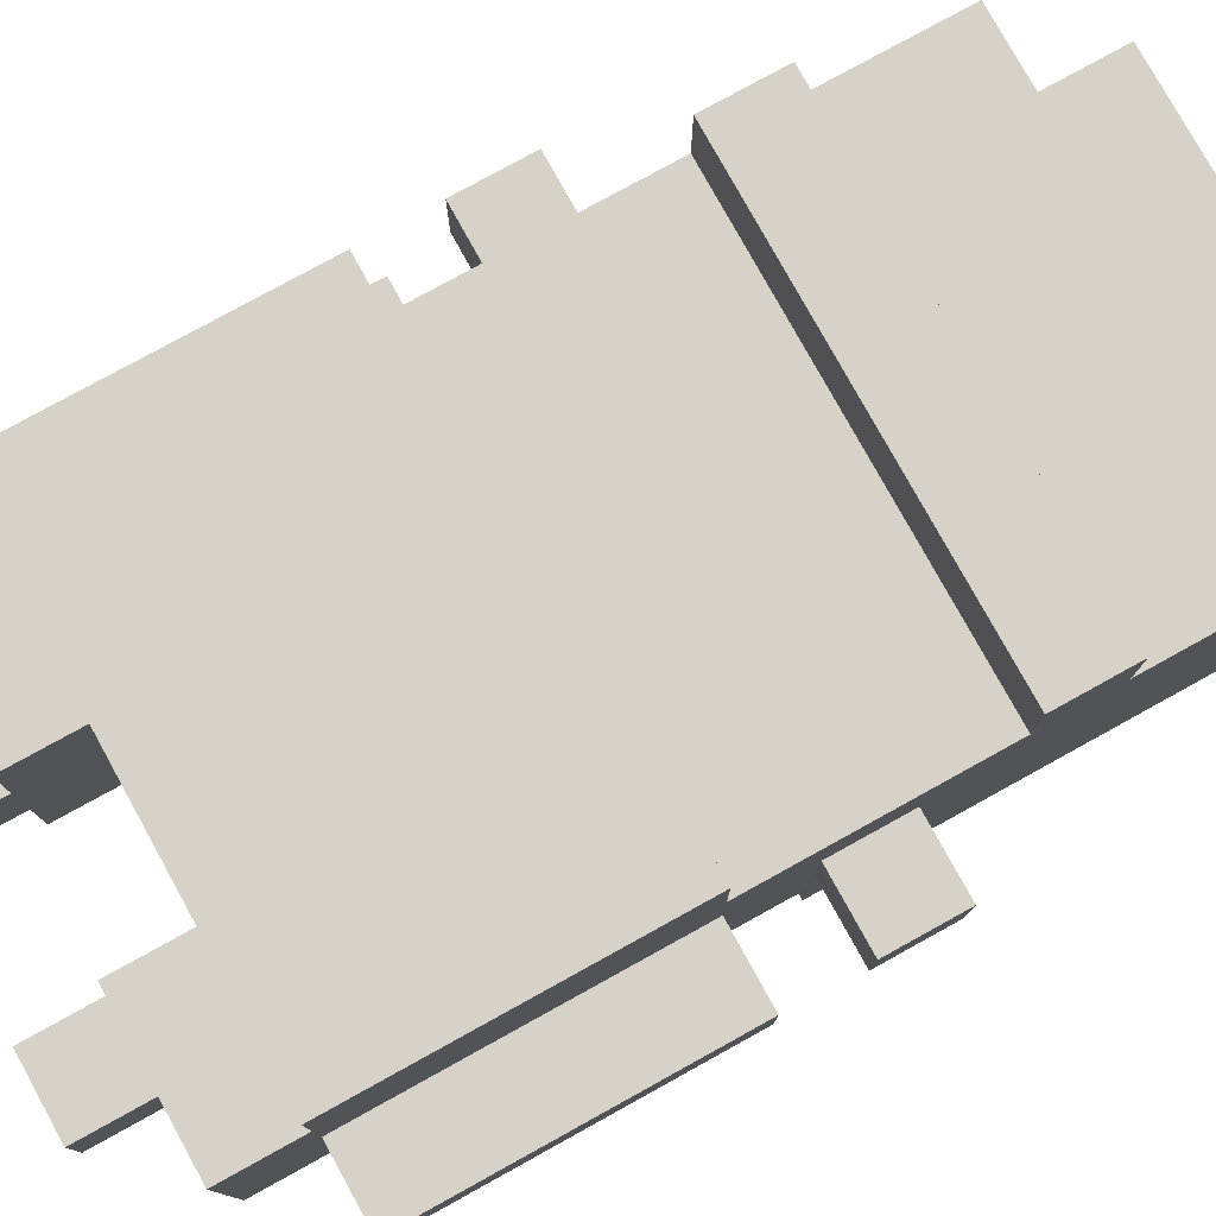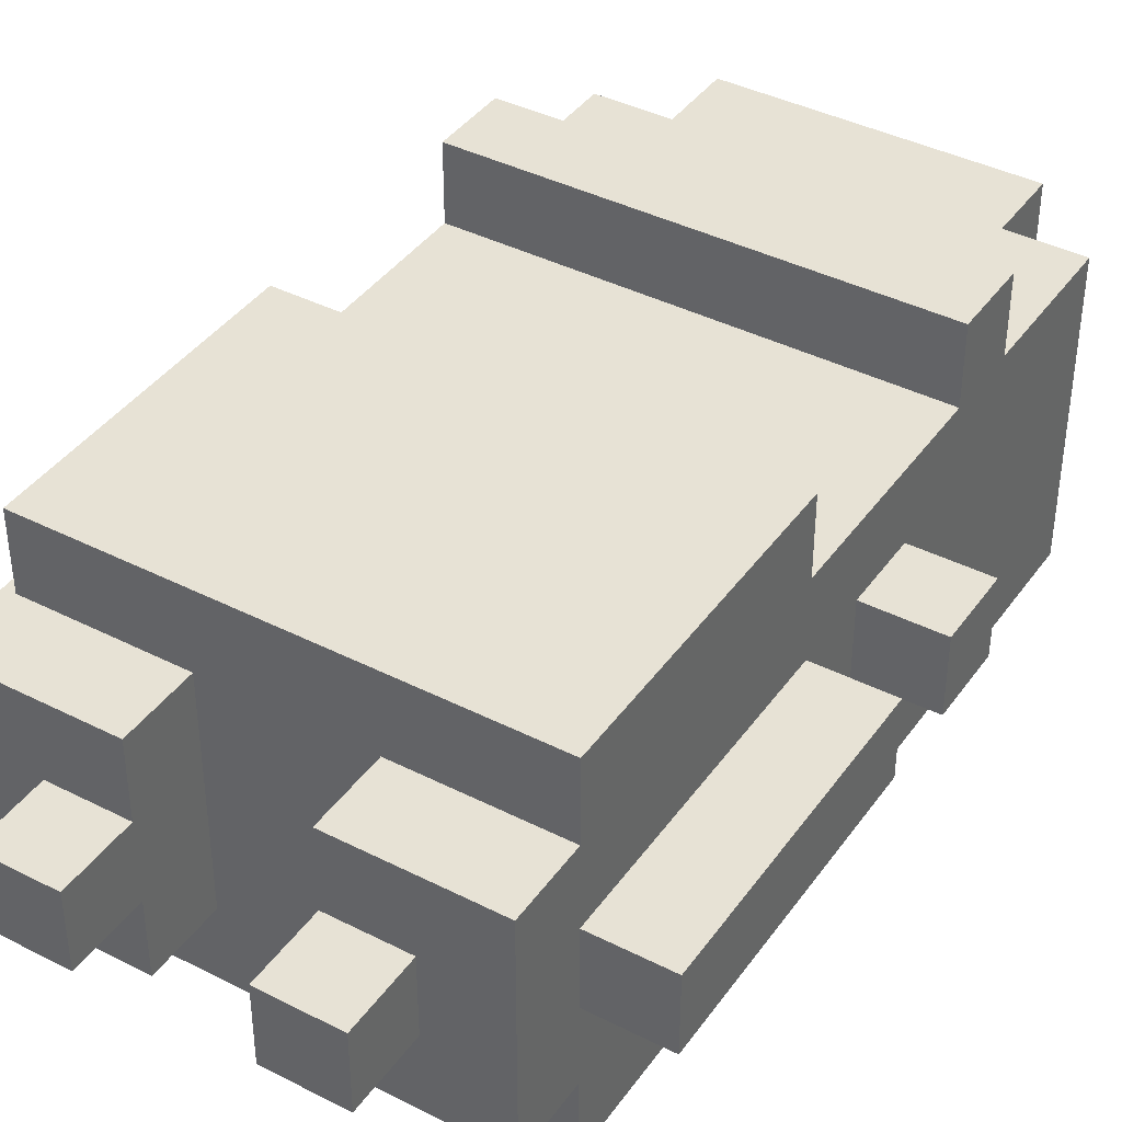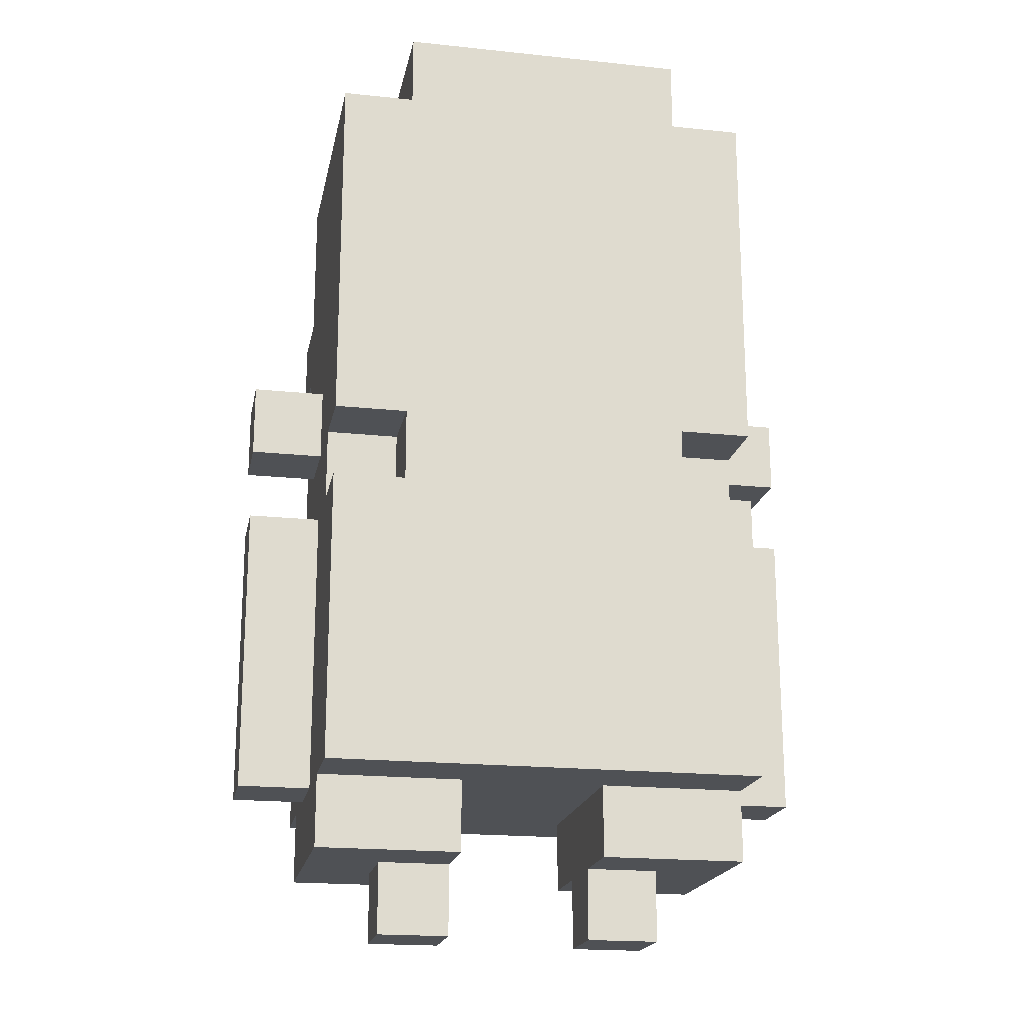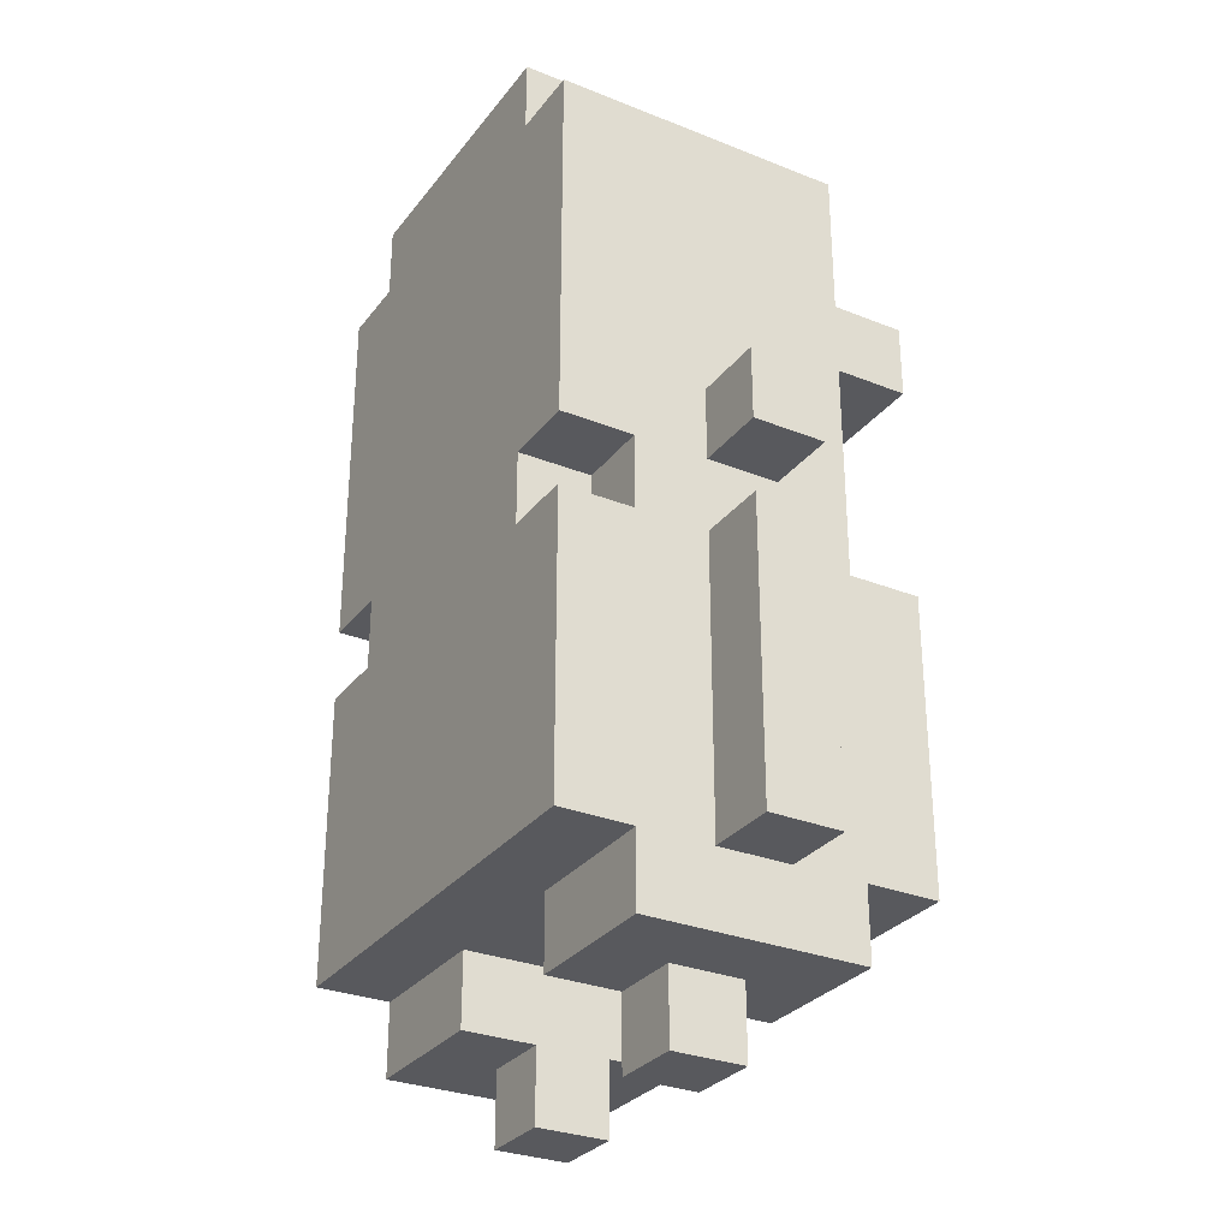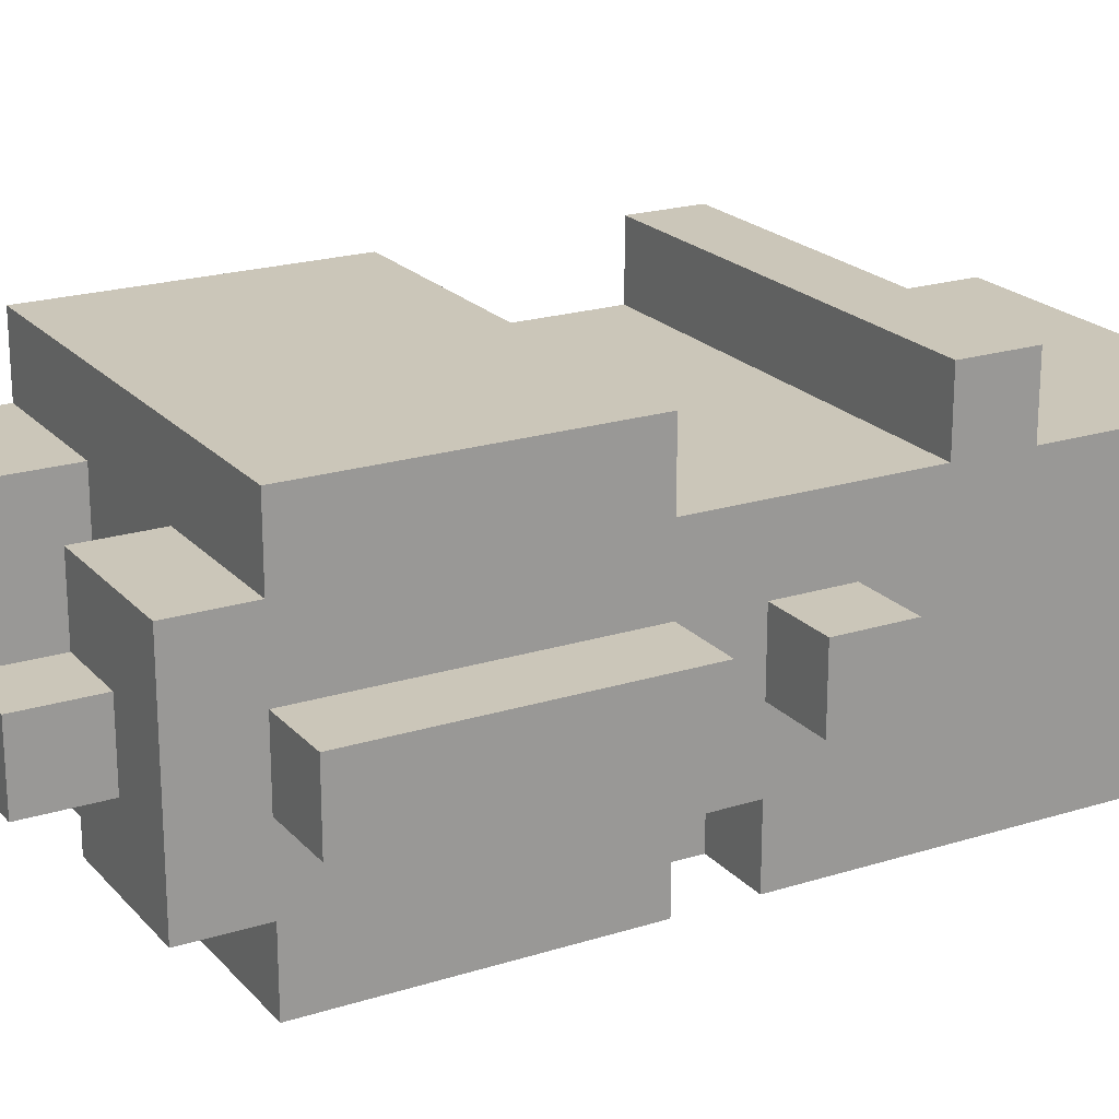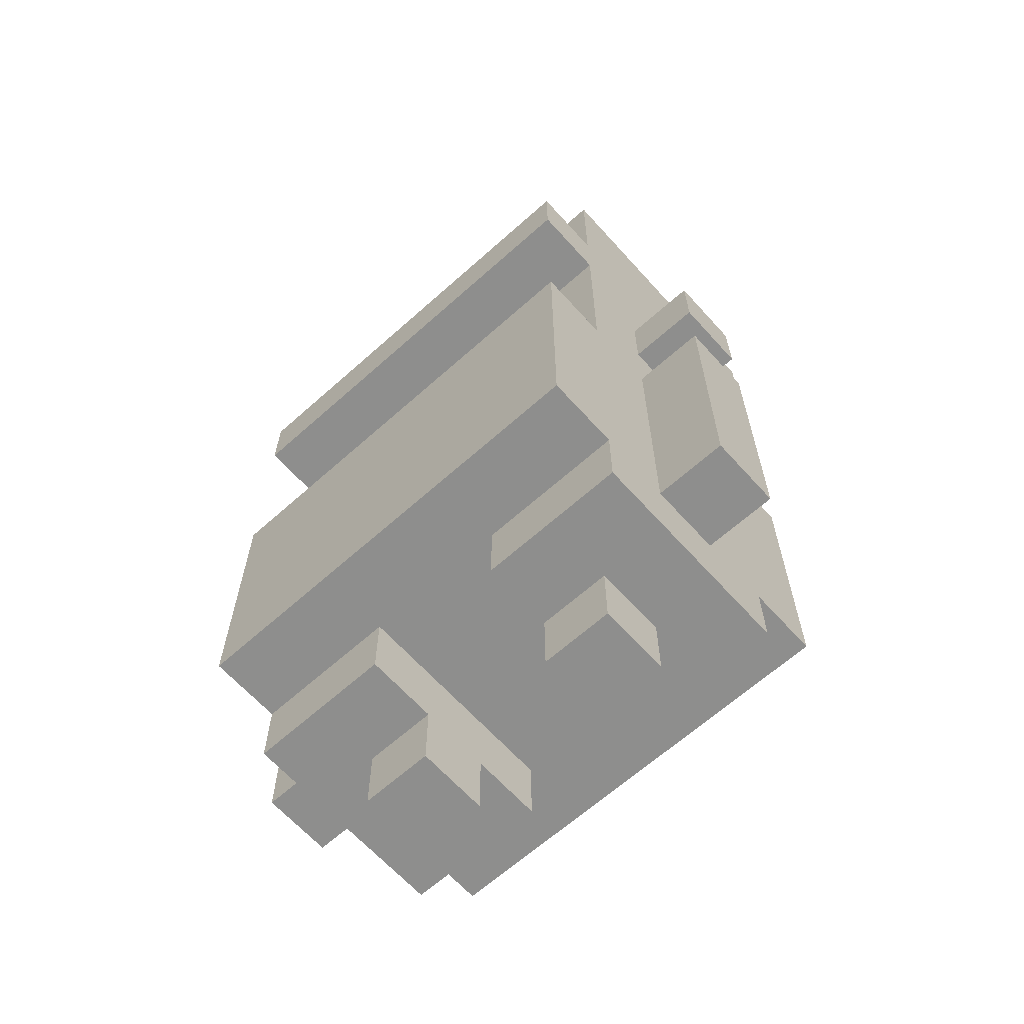
<metadata>
{"format":"obj","ext":"obj","renderer":"f3d","projection":"perspective","resolution":1024,"background":"white","views":[{"elev":78.4,"azim":61.1,"up":"+Z"},{"elev":40.3,"azim":32.0,"up":"+Z"},{"elev":-19.5,"azim":168.9,"up":"+Y"},{"elev":-29.9,"azim":-120.3,"up":"+Y"},{"elev":21.0,"azim":60.6,"up":"+Z"},{"elev":-64.8,"azim":42.0,"up":"+Y"}]}
</metadata>
<code>
v -4 2 0.5
v -4 2 -0.5
v -4 3 0.5
v -4 3 -0.5
v -4 6 0.5
v -4 6 -0.5
v -4 7 0.5
v -4 7 -0.5
v -4 8 0.5
v -4 8 -0.5
v -3 1 1.5
v -3 1 -1.5
v -3 2 2.5
v -3 2 1.5
v -3 2 0.5
v -3 2 -0.5
v -3 2 -1.5
v -3 2 -2.5
v -3 3 2.5
v -3 3 1.5
v -3 3 0.5
v -3 3 -0.5
v -3 3 -1.5
v -3 3 -2.5
v -3 5 1.5
v -3 5 0.5
v -3 5 -0.5
v -3 5 -1.5
v -3 6 2.5
v -3 6 1.5
v -3 6 0.5
v -3 6 -0.5
v -3 6 -1.5
v -3 6 -2.5
v -3 7 0.5
v -3 7 -0.5
v -3 7 -1.5
v -3 7 -2.5
v -3 8 0.5
v -3 8 -0.5
v -3 9 2.5
v -3 9 1.5
v -3 9 0.5
v -3 9 -2.5
v -3 10 2.5
v -3 10 1.5
v -3 12 1.5
v -3 12 -2.5
v -2 0 0.5
v -2 0 -0.5
v -2 1 0.5
v -2 1 -0.5
v -2 6 -1.5
v -2 6 -2.5
v -2 7 -1.5
v -2 7 -2.5
v -2 12 1.5
v -2 12 -2.5
v -2 13 1.5
v -2 13 -2.5
v 1 0 0.5
v 1 0 -0.5
v 1 1 1.5
v 1 1 0.5
v 1 1 -0.5
v 1 1 -1.5
v 1 2 1.5
v 1 2 0.5
v 1 2 -0.5
v 1 2 -1.5
v -1 0 0.5
v -1 0 -0.5
v -1 1 1.5
v -1 1 0.5
v -1 1 -0.5
v -1 1 -1.5
v -1 2 1.5
v -1 2 -1.5
v 2 0 0.5
v 2 0 -0.5
v 2 1 0.5
v 2 1 -0.5
v 2 6 -1.5
v 2 6 -2.5
v 2 7 -1.5
v 2 7 -2.5
v 2 12 1.5
v 2 12 -2.5
v 2 13 1.5
v 2 13 -2.5
v 3 1 1.5
v 3 1 -1.5
v 3 2 2.5
v 3 2 1.5
v 3 2 0.5
v 3 2 -0.5
v 3 2 -1.5
v 3 2 -2.5
v 3 3 2.5
v 3 3 1.5
v 3 3 0.5
v 3 3 -0.5
v 3 3 -1.5
v 3 3 -2.5
v 3 5 1.5
v 3 5 0.5
v 3 5 -0.5
v 3 5 -1.5
v 3 6 2.5
v 3 6 1.5
v 3 6 0.5
v 3 6 -0.5
v 3 6 -1.5
v 3 6 -2.5
v 3 7 0.5
v 3 7 -0.5
v 3 7 -1.5
v 3 7 -2.5
v 3 8 0.5
v 3 8 -0.5
v 3 9 2.5
v 3 9 1.5
v 3 9 0.5
v 3 9 -2.5
v 3 10 2.5
v 3 10 1.5
v 3 12 1.5
v 3 12 -2.5
v 4 2 0.5
v 4 2 -0.5
v 4 3 0.5
v 4 3 -0.5
v 4 6 0.5
v 4 6 -0.5
v 4 7 0.5
v 4 7 -0.5
v 4 8 0.5
v 4 8 -0.5
v -3 2 2.5
v -3 3 2.5
v -3 6 2.5
v -3 9 2.5
v -3 10 2.5
v -1 3 2.5
v -1 6 2.5
v 1 3 2.5
v 1 6 2.5
v 3 2 2.5
v 3 3 2.5
v 3 6 2.5
v 3 9 2.5
v 3 10 2.5
v -3 1 1.5
v -3 2 1.5
v -3 6 1.5
v -3 9 1.5
v -3 10 1.5
v -3 12 1.5
v -2 7 1.5
v -2 8 1.5
v -2 12 1.5
v -2 13 1.5
v -1 1 1.5
v -1 2 1.5
v -1 6 1.5
v -1 7 1.5
v -1 8 1.5
v 1 1 1.5
v 1 2 1.5
v 1 6 1.5
v 1 7 1.5
v 1 8 1.5
v 2 7 1.5
v 2 8 1.5
v 2 12 1.5
v 2 13 1.5
v 3 1 1.5
v 3 2 1.5
v 3 6 1.5
v 3 9 1.5
v 3 10 1.5
v 3 12 1.5
v -4 2 0.5
v -4 3 0.5
v -4 6 0.5
v -4 7 0.5
v -4 8 0.5
v -3 2 0.5
v -3 3 0.5
v -3 5 0.5
v -3 6 0.5
v -3 7 0.5
v -3 8 0.5
v -2 0 0.5
v -2 1 0.5
v -1 0 0.5
v -1 1 0.5
v 1 0 0.5
v 1 1 0.5
v 2 0 0.5
v 2 1 0.5
v 3 2 0.5
v 3 3 0.5
v 3 5 0.5
v 3 6 0.5
v 3 7 0.5
v 3 8 0.5
v 4 2 0.5
v 4 3 0.5
v 4 6 0.5
v 4 7 0.5
v 4 8 0.5
v -4 2 -0.5
v -4 3 -0.5
v -4 6 -0.5
v -4 7 -0.5
v -4 8 -0.5
v -3 2 -0.5
v -3 3 -0.5
v -3 5 -0.5
v -3 6 -0.5
v -3 7 -0.5
v -3 8 -0.5
v -2 0 -0.5
v -2 1 -0.5
v -1 0 -0.5
v -1 1 -0.5
v 1 0 -0.5
v 1 1 -0.5
v 2 0 -0.5
v 2 1 -0.5
v 3 2 -0.5
v 3 3 -0.5
v 3 5 -0.5
v 3 6 -0.5
v 3 7 -0.5
v 3 8 -0.5
v 4 2 -0.5
v 4 3 -0.5
v 4 6 -0.5
v 4 7 -0.5
v 4 8 -0.5
v -3 1 -1.5
v -3 2 -1.5
v -3 6 -1.5
v -3 7 -1.5
v -2 6 -1.5
v -2 7 -1.5
v -1 1 -1.5
v -1 2 -1.5
v 1 1 -1.5
v 1 2 -1.5
v 2 6 -1.5
v 2 7 -1.5
v 3 1 -1.5
v 3 2 -1.5
v 3 6 -1.5
v 3 7 -1.5
v -3 2 -2.5
v -3 3 -2.5
v -3 6 -2.5
v -3 7 -2.5
v -3 9 -2.5
v -3 12 -2.5
v -2 6 -2.5
v -2 7 -2.5
v -2 12 -2.5
v -2 13 -2.5
v -1 3 -2.5
v -1 6 -2.5
v 1 3 -2.5
v 1 6 -2.5
v 2 6 -2.5
v 2 7 -2.5
v 2 12 -2.5
v 2 13 -2.5
v 3 2 -2.5
v 3 3 -2.5
v 3 6 -2.5
v 3 7 -2.5
v 3 9 -2.5
v 3 12 -2.5
v -2 0 0.5
v -1 0 0.5
v 1 0 0.5
v 2 0 0.5
v -2 0 -0.5
v -1 0 -0.5
v 1 0 -0.5
v 2 0 -0.5
v -3 1 1.5
v -1 1 1.5
v 1 1 1.5
v 3 1 1.5
v -2 1 0.5
v -1 1 0.5
v 1 1 0.5
v 2 1 0.5
v -2 1 -0.5
v -1 1 -0.5
v 1 1 -0.5
v 2 1 -0.5
v -3 1 -1.5
v -1 1 -1.5
v 1 1 -1.5
v 3 1 -1.5
v -3 2 2.5
v 3 2 2.5
v -3 2 1.5
v -1 2 1.5
v 1 2 1.5
v 3 2 1.5
v -4 2 0.5
v -3 2 0.5
v 1 2 0.5
v 3 2 0.5
v 4 2 0.5
v -4 2 -0.5
v -3 2 -0.5
v 1 2 -0.5
v 3 2 -0.5
v 4 2 -0.5
v -3 2 -1.5
v -1 2 -1.5
v 1 2 -1.5
v 3 2 -1.5
v -3 2 -2.5
v 3 2 -2.5
v -4 7 0.5
v -3 7 0.5
v 3 7 0.5
v 4 7 0.5
v -4 7 -0.5
v -3 7 -0.5
v 3 7 -0.5
v 4 7 -0.5
v -3 7 -1.5
v -2 7 -1.5
v 2 7 -1.5
v 3 7 -1.5
v -3 7 -2.5
v -2 7 -2.5
v 2 7 -2.5
v 3 7 -2.5
v -3 9 2.5
v 3 9 2.5
v -3 9 1.5
v 3 9 1.5
v -3 6 2.5
v -1 6 2.5
v 1 6 2.5
v 3 6 2.5
v -3 6 1.5
v -1 6 1.5
v 1 6 1.5
v 3 6 1.5
v -4 6 0.5
v -3 6 0.5
v 3 6 0.5
v 4 6 0.5
v -4 6 -0.5
v -3 6 -0.5
v 3 6 -0.5
v 4 6 -0.5
v -3 6 -1.5
v -2 6 -1.5
v 2 6 -1.5
v 3 6 -1.5
v -3 6 -2.5
v -2 6 -2.5
v 2 6 -2.5
v 3 6 -2.5
v -4 8 0.5
v -3 8 0.5
v 3 8 0.5
v 4 8 0.5
v -4 8 -0.5
v -3 8 -0.5
v 3 8 -0.5
v 4 8 -0.5
v -3 10 2.5
v 3 10 2.5
v -3 10 1.5
v 3 10 1.5
v -3 12 1.5
v -2 12 1.5
v 2 12 1.5
v 3 12 1.5
v -3 12 -2.5
v -2 12 -2.5
v 2 12 -2.5
v 3 12 -2.5
v -2 13 1.5
v 2 13 1.5
v -2 13 -2.5
v 2 13 -2.5
f 3 2 1
f 4 2 3
f 5 4 3
f 6 4 5
f 9 8 7
f 10 8 9
f 14 12 11
f 15 12 14
f 16 12 15
f 17 12 16
f 19 14 13
f 19 15 14
f 20 15 19
f 21 15 20
f 22 18 17
f 22 17 16
f 23 18 22
f 24 18 23
f 25 21 20
f 25 20 19
f 26 21 25
f 27 23 22
f 28 24 23
f 28 23 27
f 29 26 25
f 29 25 19
f 30 26 29
f 31 26 30
f 32 28 27
f 33 24 28
f 33 28 32
f 34 24 33
f 35 32 31
f 35 31 30
f 35 33 32
f 36 33 35
f 37 33 36
f 39 35 30
f 40 38 37
f 40 37 36
f 42 39 30
f 43 40 39
f 43 39 42
f 44 38 40
f 44 40 43
f 45 42 41
f 45 43 42
f 45 44 43
f 46 44 45
f 47 44 46
f 48 44 47
f 51 50 49
f 52 50 51
f 55 54 53
f 56 54 55
f 59 58 57
f 60 58 59
f 64 62 61
f 65 62 64
f 67 64 63
f 68 65 64
f 68 64 67
f 69 66 65
f 69 65 68
f 70 66 69
f 71 72 74
f 74 72 75
f 73 74 77
f 75 76 77
f 74 75 77
f 77 76 78
f 79 80 81
f 81 80 82
f 83 84 85
f 85 84 86
f 87 88 89
f 89 88 90
f 91 92 94
f 94 92 95
f 95 92 96
f 96 92 97
f 93 94 99
f 94 95 99
f 99 95 100
f 100 95 101
f 97 98 102
f 96 97 102
f 102 98 103
f 103 98 104
f 100 101 105
f 99 100 105
f 105 101 106
f 102 103 107
f 103 104 108
f 107 103 108
f 105 106 109
f 99 105 109
f 109 106 110
f 110 106 111
f 107 108 112
f 108 104 113
f 112 108 113
f 113 104 114
f 111 112 115
f 110 111 115
f 112 113 115
f 115 113 116
f 116 113 117
f 110 115 119
f 117 118 120
f 116 117 120
f 110 119 122
f 119 120 123
f 122 119 123
f 120 118 124
f 123 120 124
f 121 122 125
f 122 123 125
f 123 124 125
f 125 124 126
f 126 124 127
f 127 124 128
f 129 130 131
f 131 130 132
f 131 132 133
f 133 132 134
f 135 136 137
f 137 136 138
f 144 140 139
f 144 141 140
f 145 141 144
f 146 144 139
f 146 145 144
f 147 145 146
f 148 146 139
f 149 147 146
f 149 146 148
f 150 147 149
f 151 143 142
f 152 143 151
f 159 156 155
f 160 156 159
f 161 158 157
f 163 154 153
f 164 154 163
f 165 159 155
f 166 160 159
f 166 159 165
f 167 156 160
f 167 160 166
f 170 166 165
f 170 167 166
f 171 167 170
f 172 156 167
f 172 167 171
f 173 171 170
f 173 172 171
f 174 156 172
f 174 172 173
f 175 162 161
f 175 161 157
f 176 162 175
f 177 169 168
f 178 169 177
f 179 173 170
f 179 174 173
f 180 156 174
f 180 174 179
f 181 175 157
f 182 175 181
f 188 184 183
f 189 185 184
f 189 184 188
f 190 185 189
f 191 185 190
f 192 187 186
f 193 187 192
f 196 195 194
f 197 195 196
f 200 199 198
f 201 199 200
f 208 203 202
f 209 204 203
f 209 203 208
f 209 205 204
f 210 205 209
f 211 207 206
f 212 207 211
f 213 214 218
f 214 215 219
f 218 214 219
f 219 215 220
f 220 215 221
f 216 217 222
f 222 217 223
f 224 225 226
f 226 225 227
f 228 229 230
f 230 229 231
f 232 233 238
f 233 234 239
f 238 233 239
f 234 235 239
f 239 235 240
f 236 237 241
f 241 237 242
f 245 246 247
f 247 246 248
f 243 244 249
f 249 244 250
f 251 252 255
f 255 252 256
f 253 254 257
f 257 254 258
f 260 261 265
f 262 263 266
f 263 264 267
f 259 260 269
f 260 265 269
f 265 266 270
f 269 265 270
f 259 269 271
f 269 270 271
f 270 266 272
f 271 270 272
f 271 272 273
f 272 266 273
f 266 263 274
f 273 266 274
f 267 268 275
f 263 267 275
f 275 268 276
f 259 271 277
f 271 273 278
f 277 271 278
f 278 273 279
f 274 263 280
f 263 275 281
f 280 263 281
f 281 275 282
f 287 284 283
f 288 284 287
f 289 286 285
f 290 286 289
f 295 292 291
f 296 292 295
f 297 294 293
f 298 294 297
f 299 295 291
f 302 294 298
f 303 300 299
f 303 299 291
f 304 300 303
f 305 302 301
f 306 294 302
f 306 302 305
f 309 308 307
f 310 308 309
f 311 308 310
f 312 308 311
f 315 311 310
f 318 314 313
f 319 314 318
f 320 315 310
f 321 317 316
f 322 317 321
f 324 320 310
f 325 320 324
f 327 324 323
f 327 326 325
f 327 325 324
f 328 326 327
f 333 330 329
f 334 330 333
f 335 332 331
f 336 332 335
f 341 338 337
f 342 338 341
f 343 340 339
f 344 340 343
f 347 346 345
f 348 346 347
f 349 350 353
f 350 351 354
f 353 350 354
f 351 352 355
f 354 351 355
f 355 352 356
f 357 358 361
f 361 358 362
f 359 360 363
f 363 360 364
f 365 366 369
f 369 366 370
f 367 368 371
f 371 368 372
f 373 374 377
f 377 374 378
f 375 376 379
f 379 376 380
f 381 382 383
f 383 382 384
f 385 386 389
f 389 386 390
f 387 388 391
f 391 388 392
f 393 394 395
f 395 394 396

</code>
